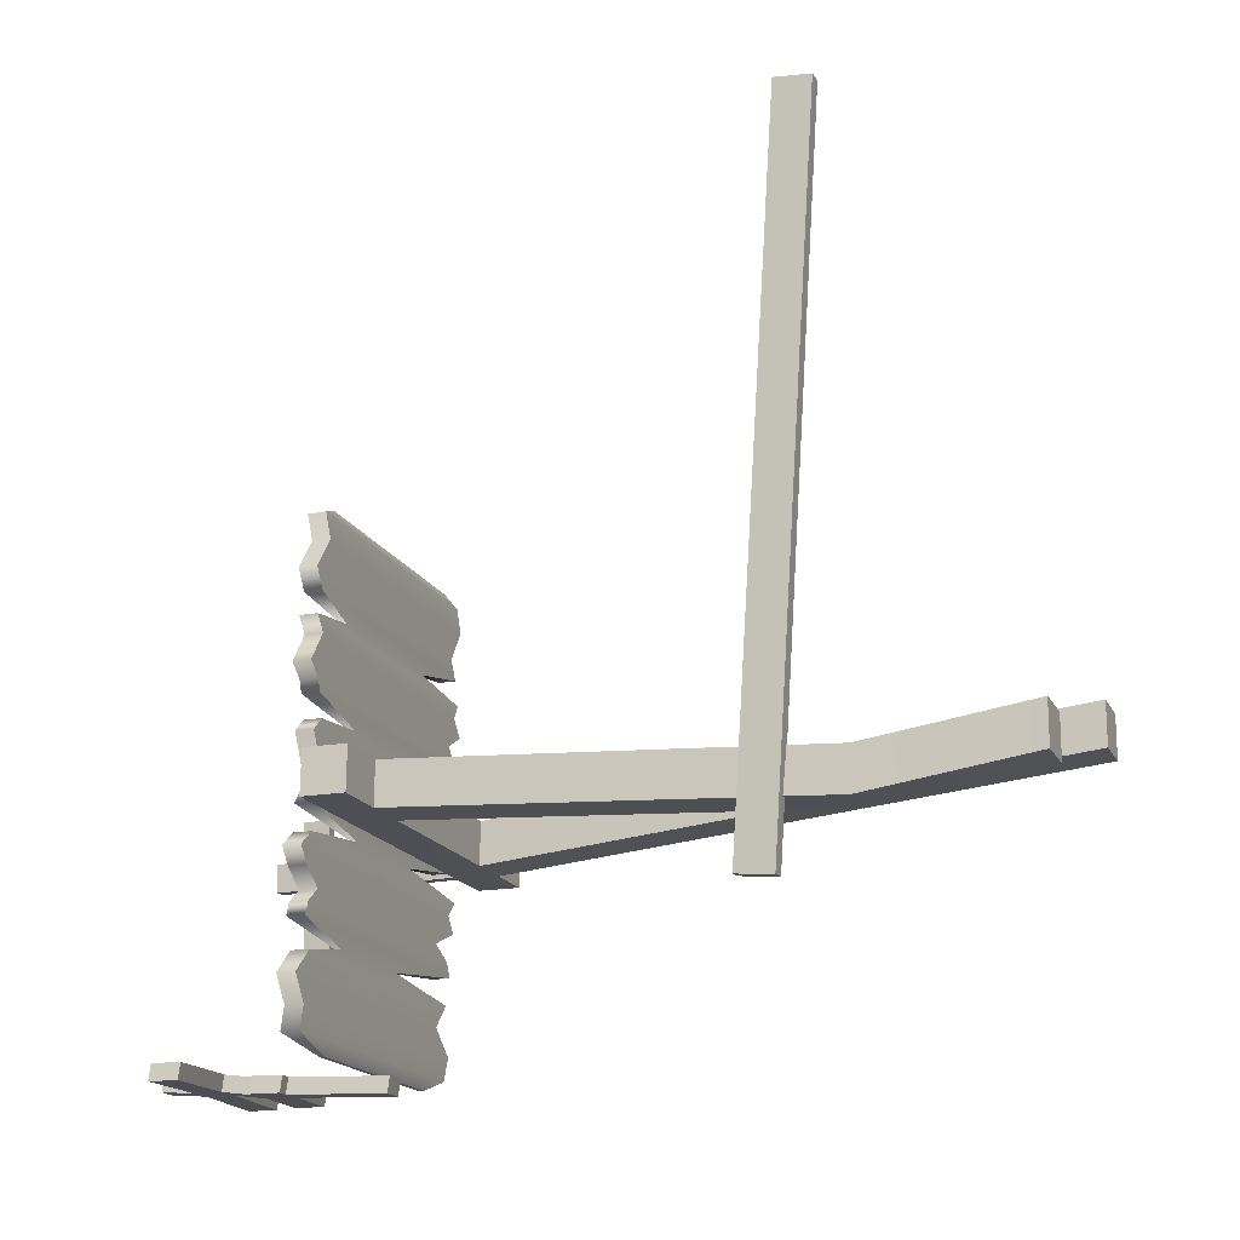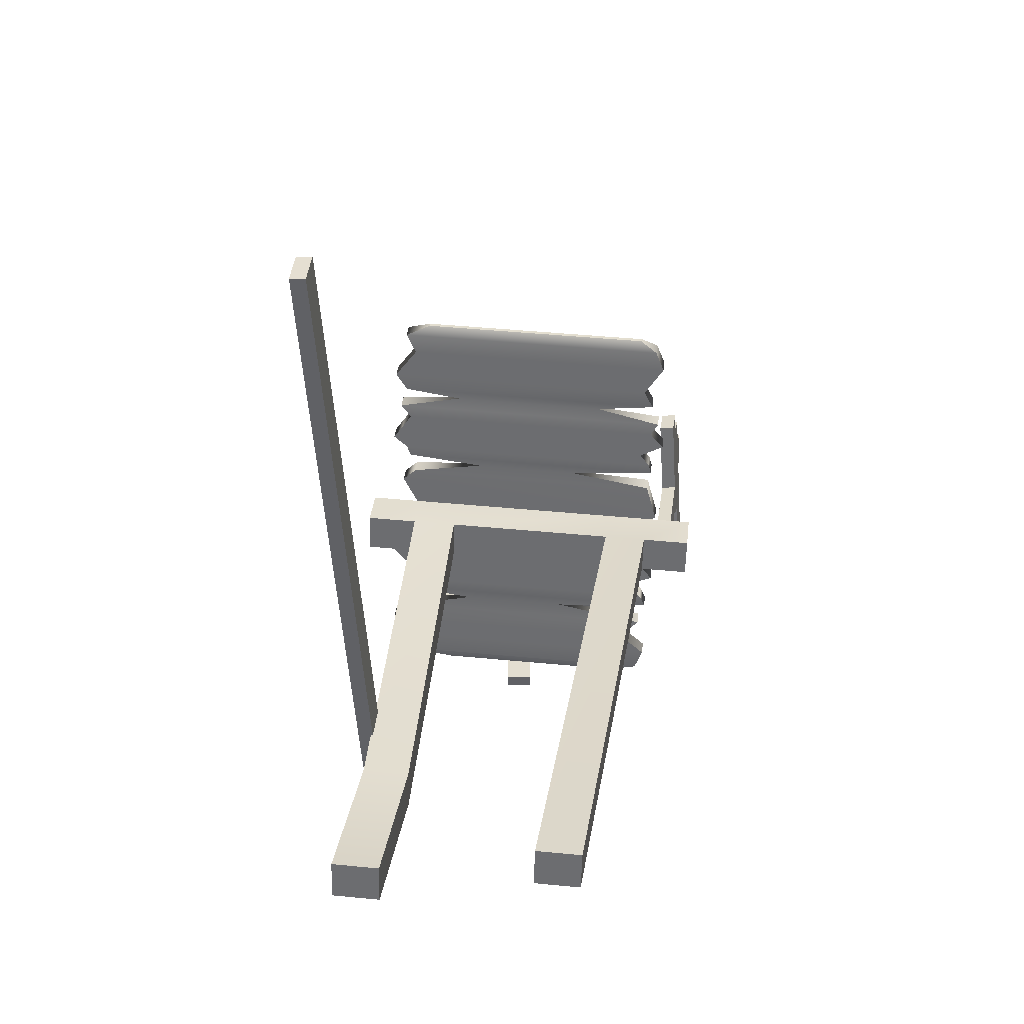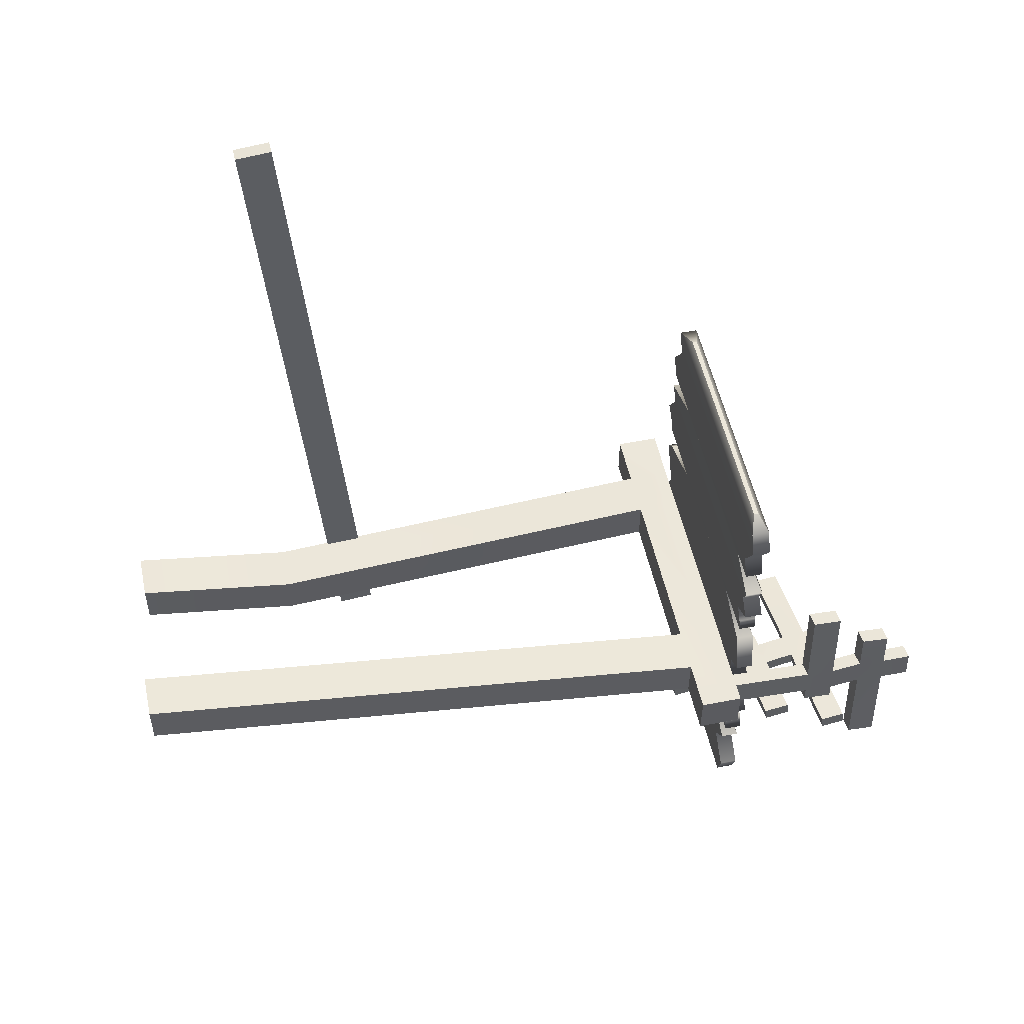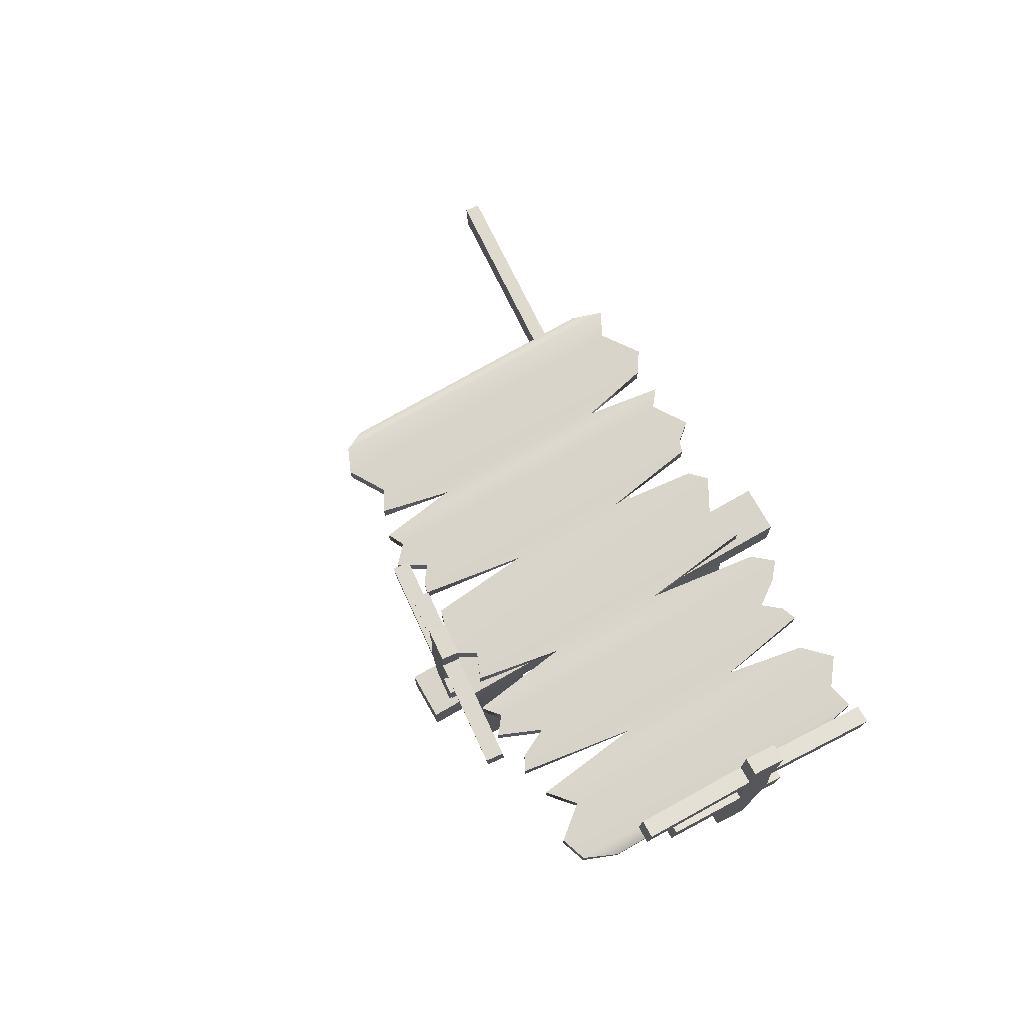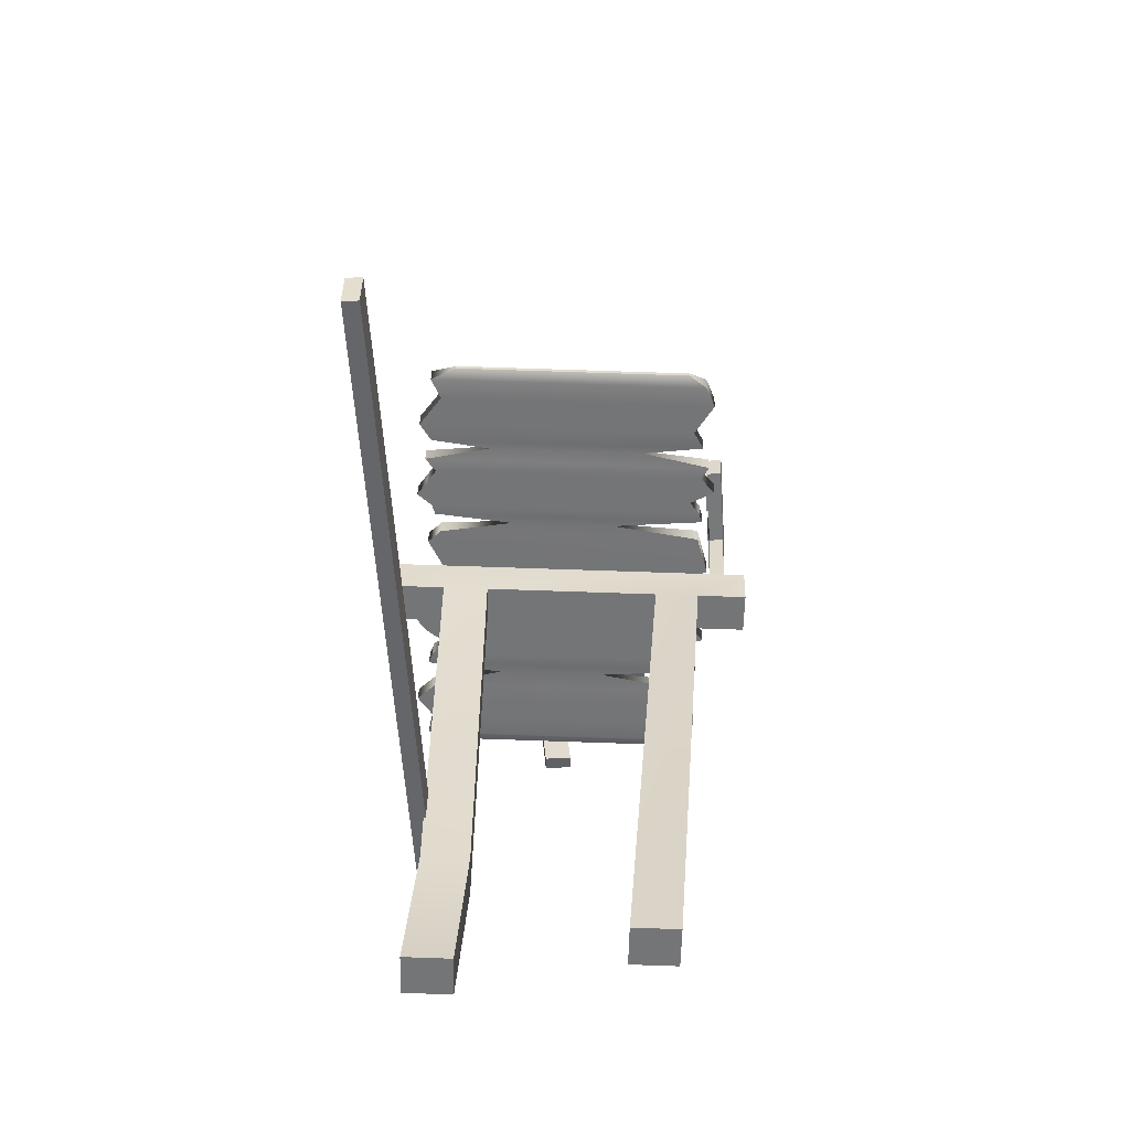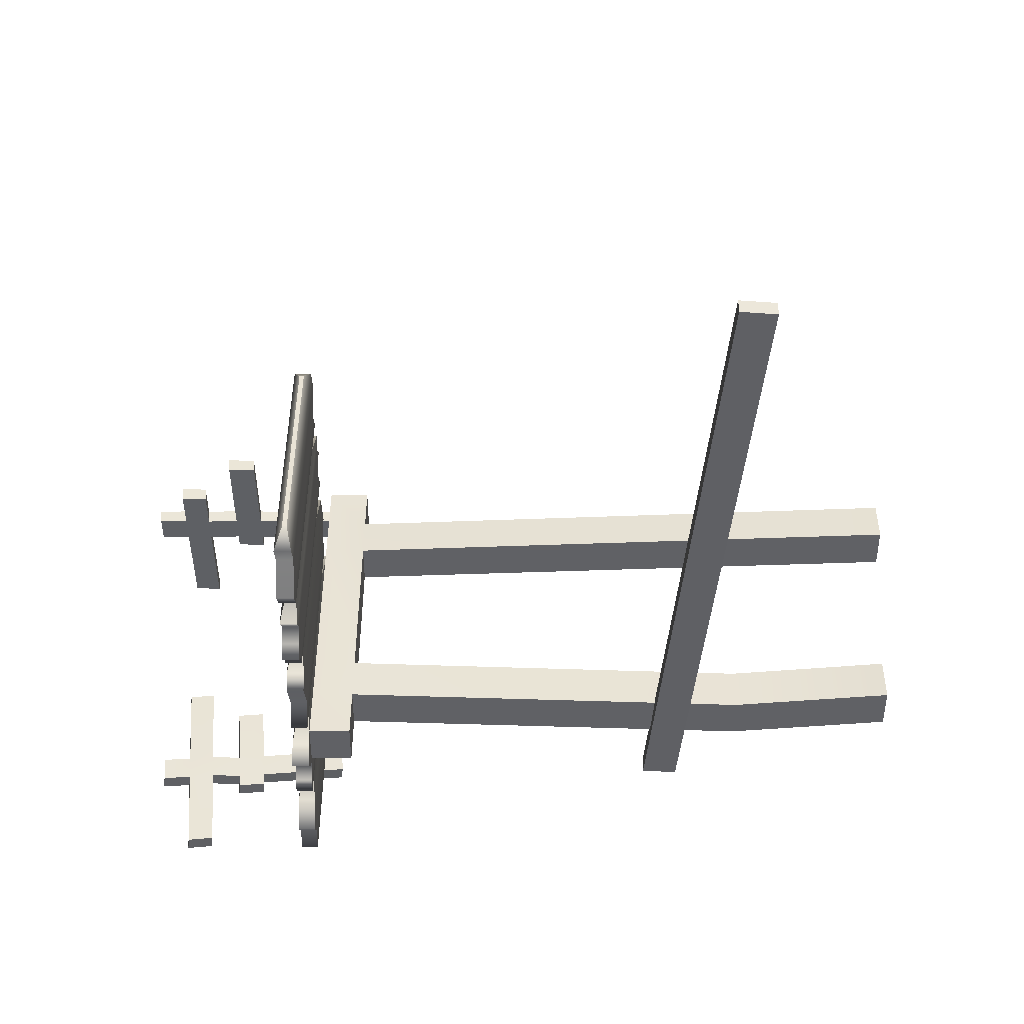
<metadata>
{"format":"obj","ext":"obj","renderer":"f3d","projection":"perspective","resolution":1024,"background":"white","views":[{"elev":-17.2,"azim":-69.6,"up":"+Z"},{"elev":35.2,"azim":6.0,"up":"+Z"},{"elev":51.0,"azim":77.8,"up":"+Z"},{"elev":74.8,"azim":151.6,"up":"+Y"},{"elev":33.4,"azim":1.4,"up":"+Z"},{"elev":43.4,"azim":-89.9,"up":"+Z"}]}
</metadata>
<code>
g default
v 3.486 11.92 0.1991
v 3.467 11.92 -0.6573
v 3.486 12.78 0.1991
v 3.467 12.78 -0.6573
v -4.107 12.78 0.3712
v -4.126 12.78 -0.4853
v -4.107 11.92 0.3712
v -4.126 11.92 -0.4853
v 2.442 12.78 -0.6341
v 2.461 12.78 0.2224
v 2.461 11.92 0.2224
v 2.442 11.92 -0.6341
v -3.042 12.78 -0.5098
v -3.022 12.78 0.3466
v -3.022 11.92 0.3466
v -3.042 11.92 -0.5098
v 1.532 12.78 -0.6135
v 1.551 12.78 0.243
v 1.551 11.92 0.243
v 1.532 11.92 -0.6135
v -2.097 12.78 -0.5312
v -2.078 12.78 0.3252
v -2.078 11.92 0.3252
v -2.097 11.92 -0.5312
v 1.003 0.06451 1.312
v 0.984 0.06451 0.4558
v 1.894 0.06451 0.4352
v 1.913 0.06451 1.292
v -3.022 0.2799 0.3466
v -3.042 0.2799 -0.5098
v -2.097 0.2799 -0.5312
v -2.078 0.2799 0.3252
v -1.999 3.538 -0.9724
v -2.943 3.538 -0.951
v -2.924 3.538 -0.09454
v -1.979 3.538 -0.1159
v -3.842 3.634 11.49
v -3.533 3.634 11.51
v -3.846 4.355 11.56
v -3.537 4.355 11.58
v -3.088 5.496 -2.127
v -2.778 5.496 -2.107
v -3.084 4.774 -2.19
v -2.774 4.774 -2.17
v 2.773 16.8 0.0175
v 3.081 16.82 0.03744
v 2.809 16.8 -0.5424
v 3.117 16.82 -0.5224
v 2.769 12.55 -0.5068
v 3.077 12.58 -0.4868
v 2.732 12.55 0.05312
v 3.04 12.58 0.07305
v 3.12 16.22 -0.5154
v 2.812 16.2 -0.5353
v 2.776 16.2 0.02457
v 3.084 16.22 0.0445
v 3.092 15.68 -0.5102
v 2.784 15.65 -0.5301
v 2.748 15.65 0.02977
v 3.056 15.68 0.04971
v 3.144 15.03 -0.5219
v 2.836 15.01 -0.5419
v 2.8 15.01 0.01803
v 3.108 15.03 0.03796
v 3.123 14.45 -0.5166
v 2.815 14.43 -0.5366
v 2.779 14.43 0.02331
v 3.087 14.45 0.04326
v 3.242 16.21 -2.388
v 2.934 16.19 -2.408
v 3.215 15.67 -2.383
v 2.907 15.64 -2.403
v 2.697 15.66 0.8082
v 3.005 15.68 0.8281
v 3.033 16.23 0.8229
v 2.725 16.2 0.803
v 2.666 14.44 1.755
v 2.974 14.47 1.775
v 2.995 15.05 1.77
v 2.687 15.02 1.75
v 3.163 15.03 -0.8065
v 2.855 15 -0.8264
v 3.142 14.45 -0.8012
v 2.834 14.43 -0.8211
v -0.7093 16.79 -4.594
v -0.7087 16.84 -4.901
v -1.268 16.75 -4.602
v -1.268 16.79 -4.909
v -0.8587 12.52 -4.754
v -0.8582 12.56 -5.061
v -0.2998 12.57 -4.746
v -0.2992 12.61 -5.054
v -1.208 16.19 -4.939
v -1.209 16.15 -4.632
v -0.65 16.2 -4.624
v -0.6495 16.24 -4.931
v -1.154 15.65 -4.936
v -1.154 15.61 -4.629
v -0.5956 15.66 -4.621
v -0.595 15.7 -4.928
v -1.112 15.01 -5.016
v -1.112 14.97 -4.709
v -0.5536 15.01 -4.702
v -0.553 15.06 -5.009
v -1.055 14.43 -5.021
v -1.055 14.39 -4.714
v -0.4964 14.44 -4.707
v -0.4959 14.48 -5.014
v -3.077 16.02 -4.966
v -3.077 15.98 -4.659
v -3.022 15.47 -4.963
v -3.023 15.43 -4.656
v 1.411 15.84 -4.652
v 1.412 15.88 -4.959
v 1.357 16.43 -4.962
v 1.357 16.39 -4.655
v 0.8501 14.58 -4.709
v 0.8507 14.62 -5.016
v 0.7936 15.2 -5.011
v 0.7931 15.16 -4.704
v -1.396 14.98 -5.02
v -1.396 14.94 -4.713
v -1.339 14.4 -5.026
v -1.339 14.36 -4.718
v -2.52 12.99 -3.925
v -2.508 12.99 -3.418
v -2.337 12.99 -3.929
v -2.325 12.99 -3.422
v 1.277 12.99 -4.011
v 1.289 12.99 -3.504
v 1.46 12.99 -4.015
v 1.472 12.99 -3.508
v 1.455 12.99 3.826
v 1.466 12.99 4.334
v 1.638 12.99 3.822
v 1.649 12.99 4.33
v -2.342 12.99 3.912
v -2.331 12.99 4.42
v -2.159 12.99 3.908
v -2.148 12.99 4.416
v -2.353 13.04 -4.603
v -2.714 13.04 5.113
v -2.353 13.13 -4.603
v -2.714 13.13 5.113
v 1.713 13.13 -4.695
v 2.176 13.13 5.002
v 1.713 13.04 -4.695
v 2.176 13.04 5.002
v -2.049 13.13 3.177
v 1.227 13.13 3.102
v 1.227 13.04 3.102
v -2.049 13.04 3.177
v -1.577 13.13 1.307
v 0.605 13.13 1.258
v 0.605 13.04 1.258
v -1.577 13.04 1.307
v -1.346 13.13 -0.6705
v 0.8555 13.13 -0.7204
v 0.8555 13.04 -0.7204
v -1.346 13.04 -0.6705
v -1.891 13.13 -2.683
v 0.3861 13.13 -2.735
v 0.3861 13.04 -2.735
v -1.891 13.04 -2.683
v -3.293 13.28 -2.918
v 2.357 13.28 -3.046
v 2.357 12.92 -3.046
v -3.293 12.92 -2.918
v -3.493 13.28 -2.366
v 2.503 13.28 -2.501
v 2.503 12.92 -2.501
v -3.493 12.92 -2.366
v -3.366 13.28 -0.9046
v 2.664 13.28 -1.041
v 2.664 12.92 -1.041
v -3.366 12.92 -0.9046
v -3.354 13.28 -0.386
v 2.414 13.28 -0.5167
v 2.414 12.92 -0.5167
v -3.354 12.92 -0.386
v -3.129 13.28 1.144
v 2.449 13.28 1.018
v 2.449 12.92 1.018
v -3.129 12.92 1.144
v -3.239 13.28 1.594
v 2.526 13.28 1.464
v 2.526 12.92 1.464
v -3.239 12.92 1.594
v -3.413 13.28 2.972
v 2.644 13.28 2.835
v 2.644 12.92 2.835
v -3.413 12.92 2.972
v -3.268 13.28 3.443
v 2.501 13.28 3.312
v 2.501 12.92 3.312
v -3.268 12.92 3.443
v -3.235 13.28 4.908
v 2.534 13.28 4.777
v 2.534 12.92 4.777
v -3.235 12.92 4.908
v -3.55 13.28 -4.329
v 2.325 13.28 -4.462
v 2.325 12.92 -4.462
v -3.55 12.92 -4.329
v -3.433 13.28 -3.862
v 2.5 13.28 -3.996
v 2.5 12.92 -3.996
v -3.433 12.92 -3.862
v -3.776 13.28 -3.374
v 1.933 13.28 -3.504
v 1.933 12.92 -3.504
v -3.776 12.92 -3.374
v -3.393 13.28 -2.099
v 2.375 13.28 -2.23
v 2.375 12.92 -2.23
v -3.393 12.92 -2.099
v -3.059 13.28 -1.843
v 1.845 13.28 -1.954
v 1.845 12.92 -1.954
v -3.059 12.92 -1.843
v -3.496 13.28 -1.509
v 2.634 13.28 -1.648
v 2.634 12.92 -1.648
v -3.496 12.92 -1.509
v -3.736 13.28 -1.199
v 2.396 13.28 -1.338
v 2.396 12.92 -1.338
v -3.736 12.92 -1.199
v -3.003 13.28 0.05991
v 2.236 13.28 -0.05881
v 2.236 12.92 -0.05881
v -3.003 12.92 0.05991
v -3.415 13.28 0.879
v 2.676 13.28 0.1798
v 2.676 12.92 0.1798
v -3.415 12.92 0.879
v -3.305 13.28 1.812
v 2.464 13.28 1.681
v 2.464 12.92 1.681
v -3.305 12.92 1.812
v -3.608 13.28 2.079
v 2.263 13.28 1.946
v 2.263 12.92 1.946
v -3.608 12.92 2.079
v -3.41 13.28 2.359
v 2.771 13.28 2.219
v 2.771 12.92 2.219
v -3.41 12.92 2.359
v -3.193 13.28 2.678
v 2.484 13.28 2.549
v 2.484 12.92 2.549
v -3.193 12.92 2.678
v -3.505 13.28 3.824
v 2.303 13.28 3.692
v 2.303 12.92 3.692
v -3.505 12.92 3.824
v -3.03 13.28 4.463
v 2.713 13.28 4.332
v 2.713 12.92 4.332
v -3.03 12.92 4.463
g HutRamp:FinalPaintedScene:HouseDock1
f 1 2 4 3
f 3 4 9 10
f 5 6 8 7
f 11 12 2 1
f 2 12 9 4
f 11 1 3 10
f 10 9 17 18
f 19 11 10 18
f 25 26 27 28
f 9 12 20 17
f 14 13 6 5
f 7 15 14 5
f 7 8 16 15
f 13 16 8 6
f 18 17 21 22
f 23 19 18 22
f 23 24 20 19
f 17 20 24 21
f 22 21 13 14
f 15 23 22 14
f 29 30 31 32
f 21 24 16 13
f 19 20 26 25
f 20 12 27 26
f 12 11 28 27
f 11 19 25 28
f 15 16 34 35
f 16 24 33 34
f 24 23 36 33
f 23 15 35 36
f 34 33 31 30
f 35 34 30 29
f 36 35 29 32
f 33 36 32 31
f 37 38 40 39
f 39 40 42 41
f 41 42 44 43
f 43 44 38 37
f 38 44 42 40
f 43 37 39 41
f 45 46 48 47
f 47 48 53 54
f 49 50 52 51
f 55 56 46 45
f 46 56 53 48
f 55 45 47 54
f 70 69 71 72
f 59 55 54 58
f 73 74 75 76
f 53 56 60 57
f 58 57 61 62
f 63 59 58 62
f 63 64 60 59
f 57 60 64 61
f 82 81 83 84
f 67 63 62 66
f 77 78 79 80
f 61 64 68 65
f 66 65 50 49
f 51 67 66 49
f 51 52 68 67
f 65 68 52 50
f 54 53 69 70
f 53 57 71 69
f 57 58 72 71
f 58 54 70 72
f 59 60 74 73
f 60 56 75 74
f 56 55 76 75
f 55 59 73 76
f 67 68 78 77
f 68 64 79 78
f 64 63 80 79
f 63 67 77 80
f 62 61 81 82
f 61 65 83 81
f 65 66 84 83
f 66 62 82 84
f 85 86 88 87
f 87 88 93 94
f 89 90 92 91
f 95 96 86 85
f 86 96 93 88
f 95 85 87 94
f 110 109 111 112
f 99 95 94 98
f 113 114 115 116
f 93 96 100 97
f 98 97 101 102
f 103 99 98 102
f 103 104 100 99
f 97 100 104 101
f 122 121 123 124
f 107 103 102 106
f 117 118 119 120
f 101 104 108 105
f 106 105 90 89
f 91 107 106 89
f 91 92 108 107
f 105 108 92 90
f 94 93 109 110
f 93 97 111 109
f 97 98 112 111
f 98 94 110 112
f 99 100 114 113
f 100 96 115 114
f 96 95 116 115
f 95 99 113 116
f 107 108 118 117
f 108 104 119 118
f 104 103 120 119
f 103 107 117 120
f 102 101 121 122
f 101 105 123 121
f 105 106 124 123
f 106 102 122 124
f 125 126 128 127
f 129 130 132 131
f 133 134 136 135
f 137 138 140 139
f 141 204 201 143
f 143 201 202 145
f 145 202 203 147
f 147 203 204 141
f 142 148 146 144
f 147 141 143 145
f 149 193 194 150
f 151 150 194 195
f 152 151 195 196
f 149 152 196 193
f 153 185 186 154
f 155 154 186 187
f 156 155 187 188
f 153 156 188 185
f 157 177 178 158
f 159 158 178 179
f 160 159 179 180
f 157 160 180 177
f 161 169 170 162
f 163 162 170 171
f 164 163 171 172
f 161 164 172 169
f 165 161 162 166
f 167 166 162 163
f 168 167 163 164
f 165 168 164 161
f 169 213 214 170
f 171 170 214 215
f 172 171 215 216
f 169 172 216 213
f 173 157 158 174
f 175 174 158 159
f 176 175 159 160
f 173 176 160 157
f 177 229 230 178
f 179 178 230 231
f 180 179 231 232
f 177 180 232 229
f 181 153 154 182
f 183 182 154 155
f 184 183 155 156
f 181 184 156 153
f 185 237 238 186
f 187 186 238 239
f 188 187 239 240
f 185 188 240 237
f 189 149 150 190
f 191 190 150 151
f 192 191 151 152
f 189 192 152 149
f 193 253 254 194
f 195 194 254 255
f 196 195 255 256
f 193 196 256 253
f 197 144 146 198
f 199 198 146 148
f 200 199 148 142
f 197 200 142 144
f 201 205 206 202
f 203 202 206 207
f 204 203 207 208
f 201 204 208 205
f 205 209 210 206
f 207 206 210 211
f 208 207 211 212
f 205 208 212 209
f 209 165 166 210
f 211 210 166 167
f 212 211 167 168
f 209 212 168 165
f 213 217 218 214
f 215 214 218 219
f 216 215 219 220
f 213 216 220 217
f 217 221 222 218
f 219 218 222 223
f 220 219 223 224
f 217 220 224 221
f 221 225 226 222
f 223 222 226 227
f 224 223 227 228
f 221 224 228 225
f 225 173 174 226
f 227 226 174 175
f 228 227 175 176
f 225 228 176 173
f 229 233 234 230
f 231 230 234 235
f 232 231 235 236
f 229 232 236 233
f 233 181 182 234
f 235 234 182 183
f 236 235 183 184
f 233 236 184 181
f 237 241 242 238
f 239 238 242 243
f 240 239 243 244
f 237 240 244 241
f 241 245 246 242
f 243 242 246 247
f 244 243 247 248
f 241 244 248 245
f 245 249 250 246
f 247 246 250 251
f 248 247 251 252
f 245 248 252 249
f 249 189 190 250
f 251 250 190 191
f 252 251 191 192
f 249 252 192 189
f 253 257 258 254
f 255 254 258 259
f 256 255 259 260
f 253 256 260 257
f 257 197 198 258
f 259 258 198 199
f 260 259 199 200
f 257 260 200 197

</code>
